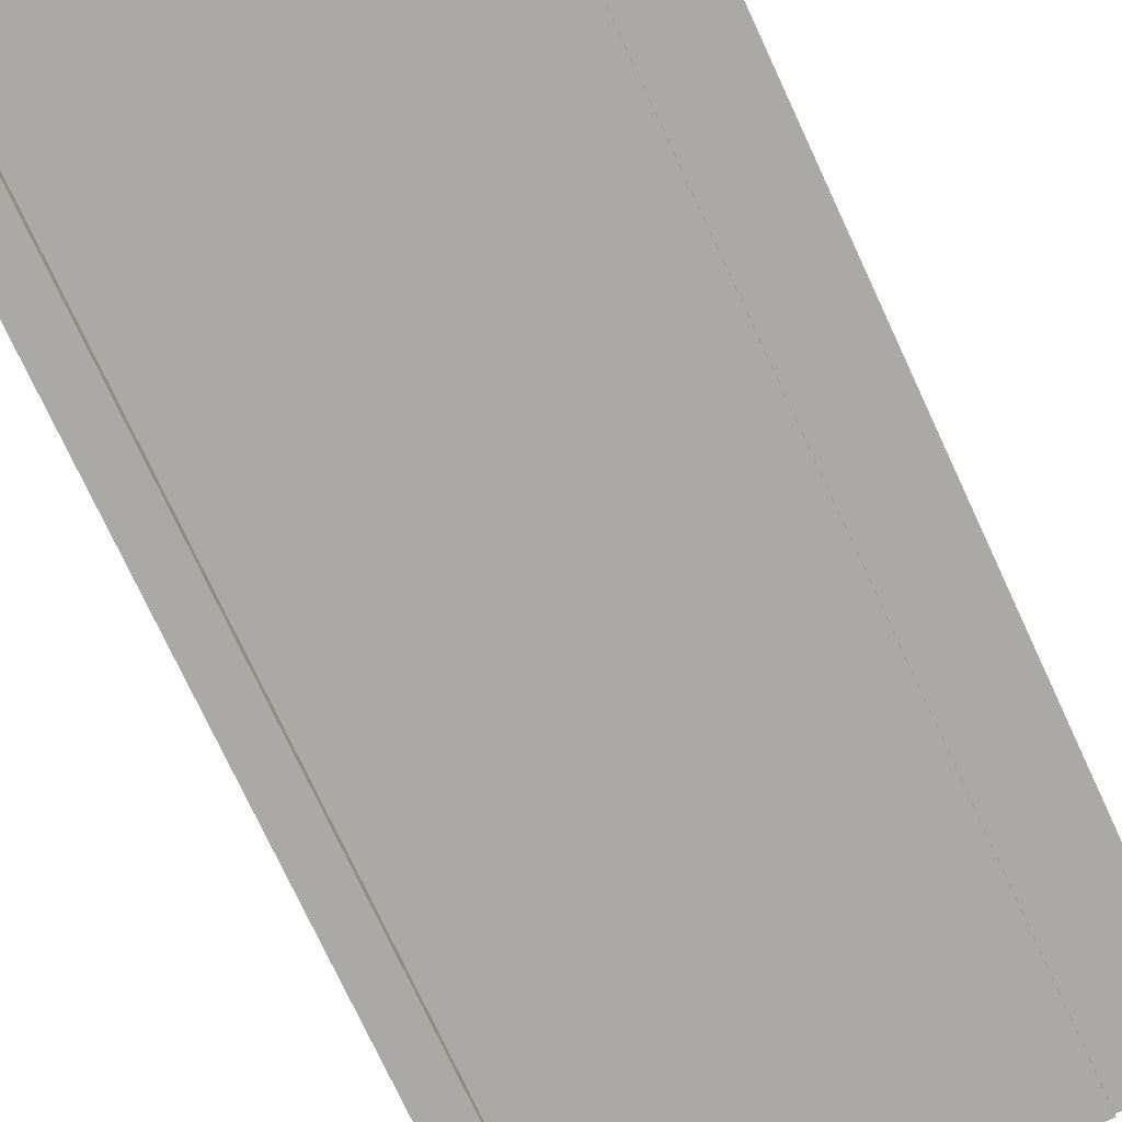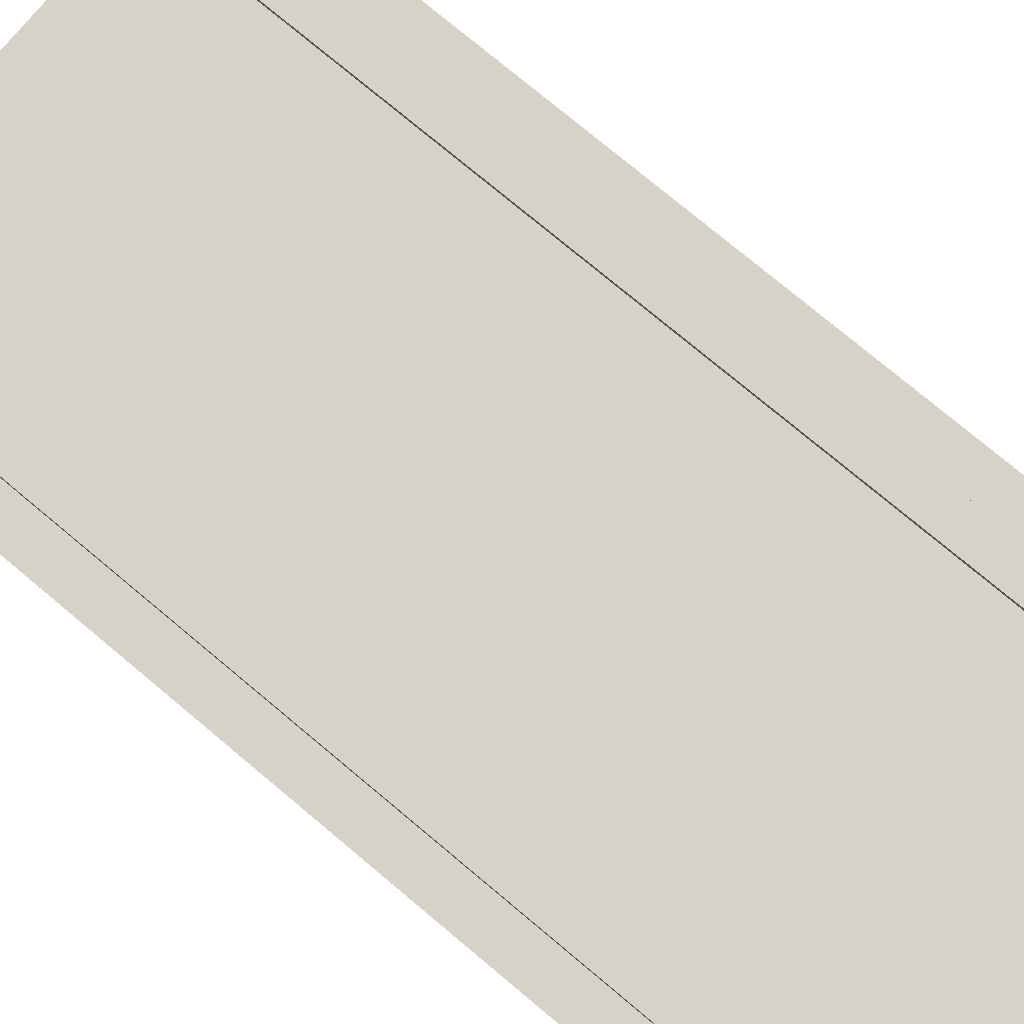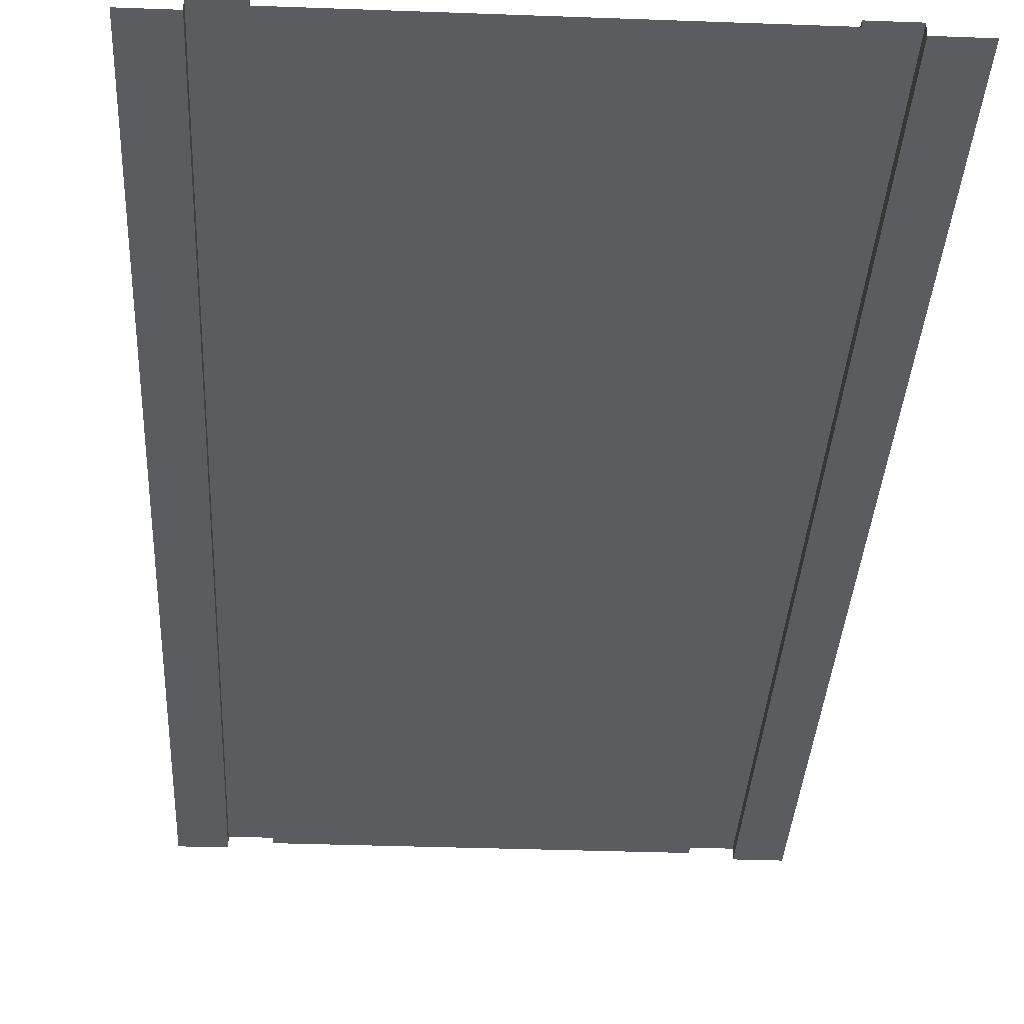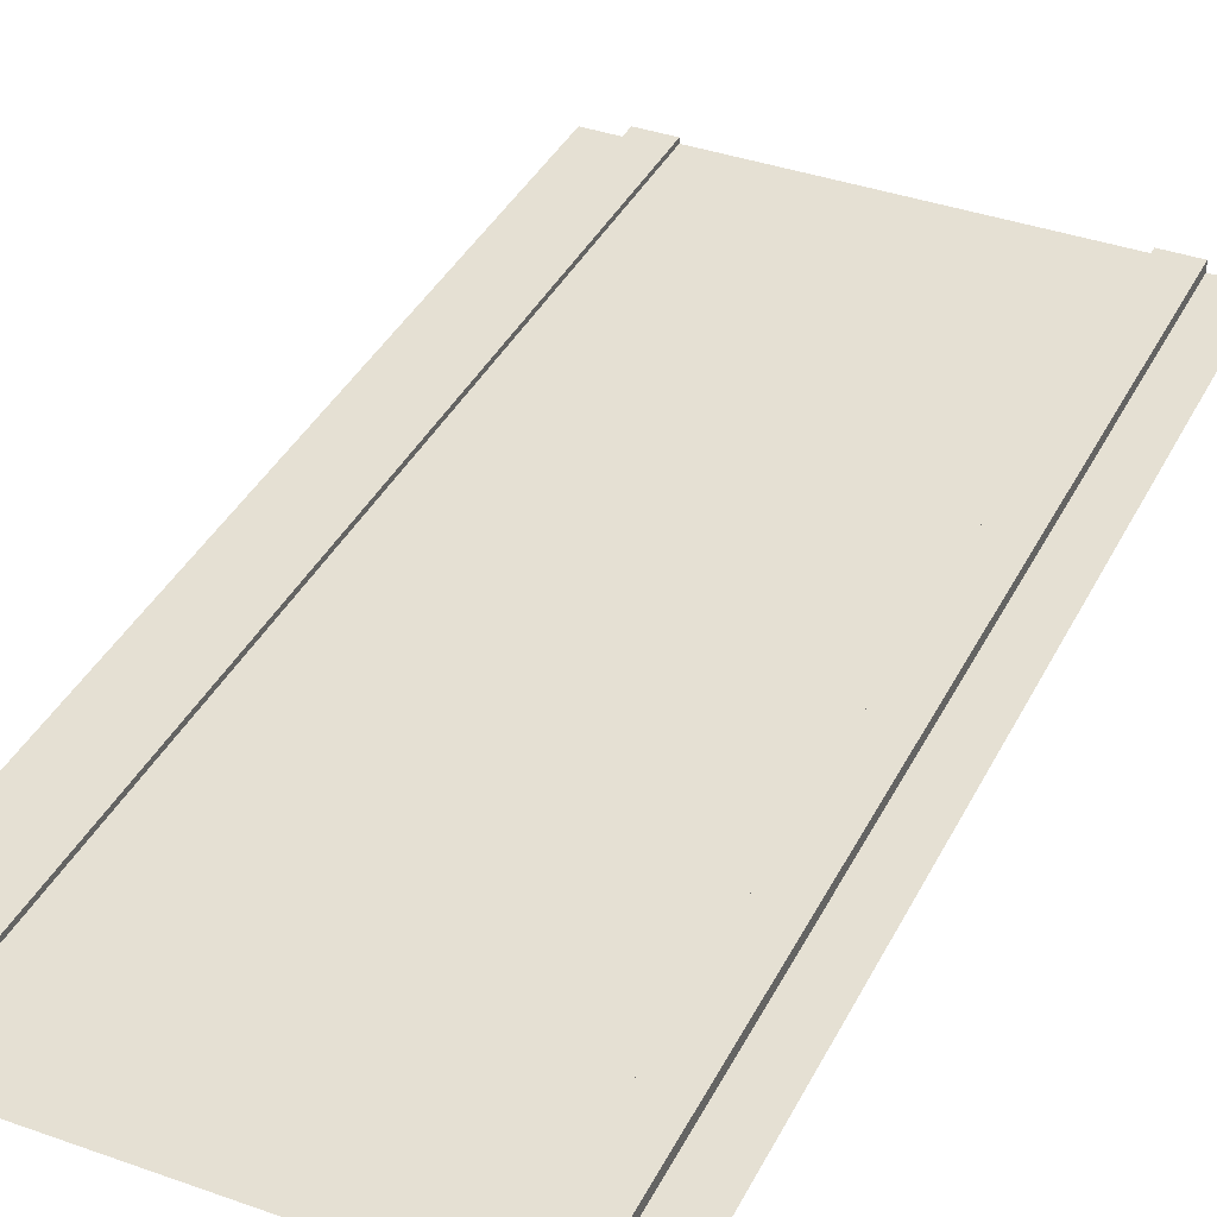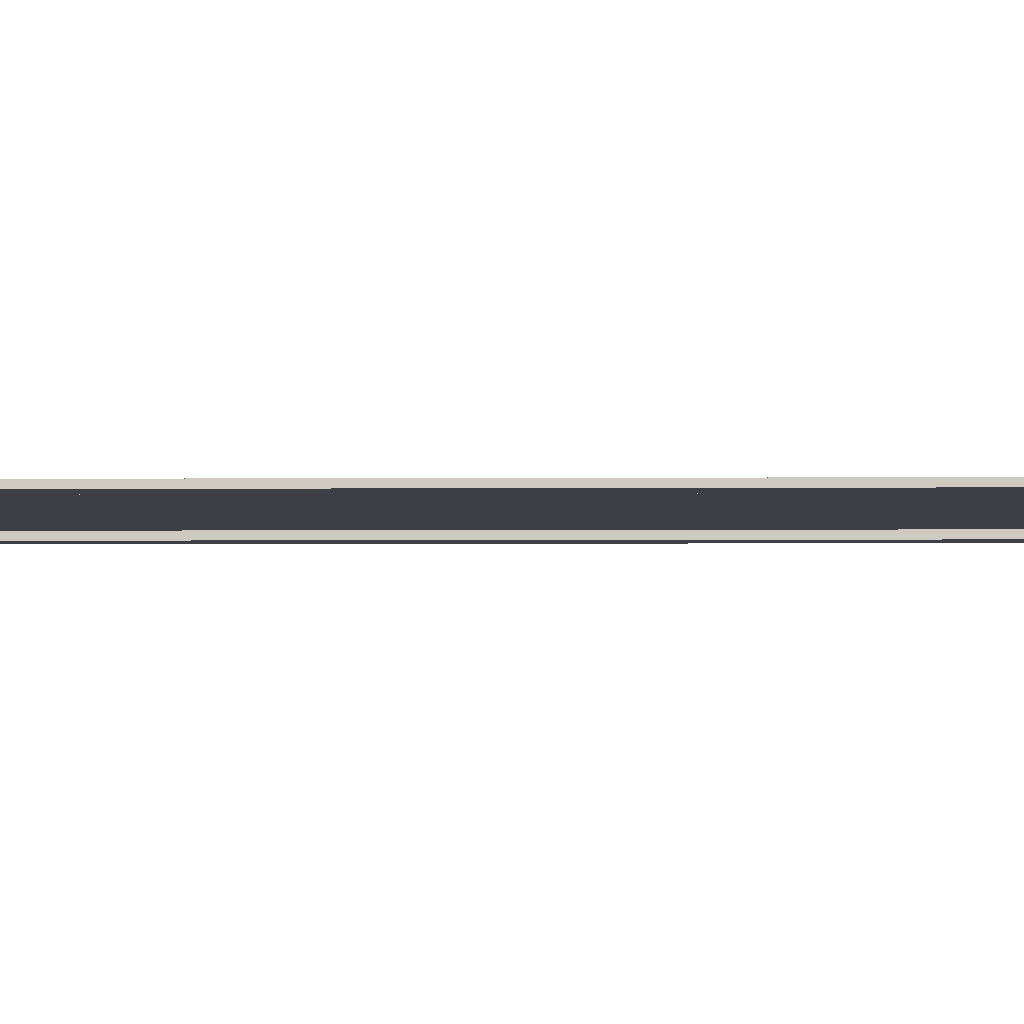
<metadata>
{"format":"obj","ext":"obj","renderer":"f3d","projection":"perspective","resolution":1024,"background":"white","views":[{"elev":-75.6,"azim":-155.0,"up":"+Y"},{"elev":77.6,"azim":129.8,"up":"+Y"},{"elev":-33.9,"azim":177.1,"up":"+Y"},{"elev":38.0,"azim":24.4,"up":"+Y"},{"elev":-4.5,"azim":91.1,"up":"+Y"}]}
</metadata>
<code>
o roadStraightLong
v -7.347 -1e-06 16
v -7.347 0 0
v -8 0 0
v -8 -1e-06 16
v 0 -1e-06 16
v 0 0 0
v -0.6532 0 0
v -0.6532 -1e-06 16
v -6.761 0.16 16
v -6.761 0.16 0
v -7.347 0.16 0
v -7.347 0.16 16
v -6.761 0.08 0
v -6.761 0.08 16
v -0.6532 0.16 0
v -0.6532 0.16 16
v -1.239 0.16 0
v -1.239 0.16 16
v -1.239 0.08 0
v -1.239 0.08 16
f 1 2 3
f 3 4 1
f 5 6 7
f 7 8 5
f 9 10 11
f 11 12 9
f 13 10 9
f 9 14 13
f 11 2 1
f 1 12 11
f 7 15 16
f 16 8 7
f 16 15 17
f 17 18 16
f 17 19 20
f 20 18 17
f 20 19 13
f 13 14 20

</code>
